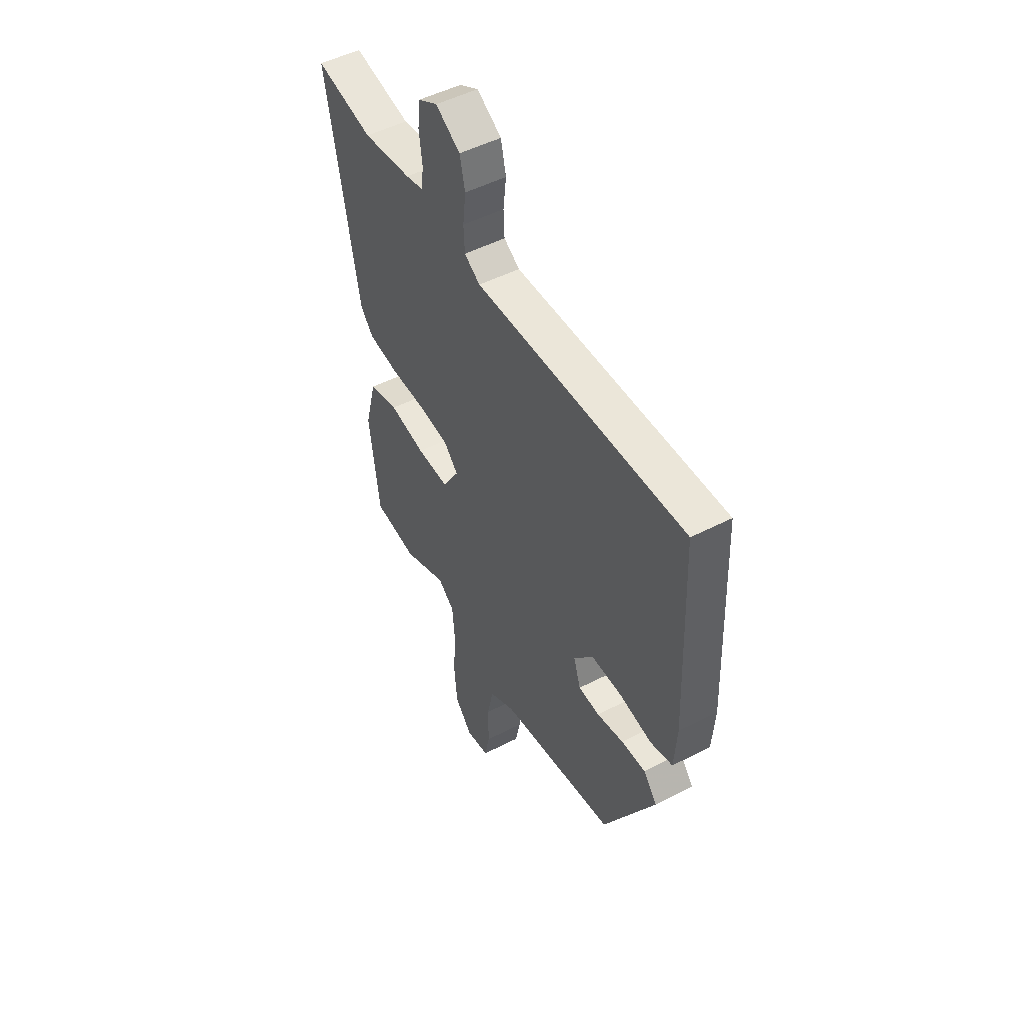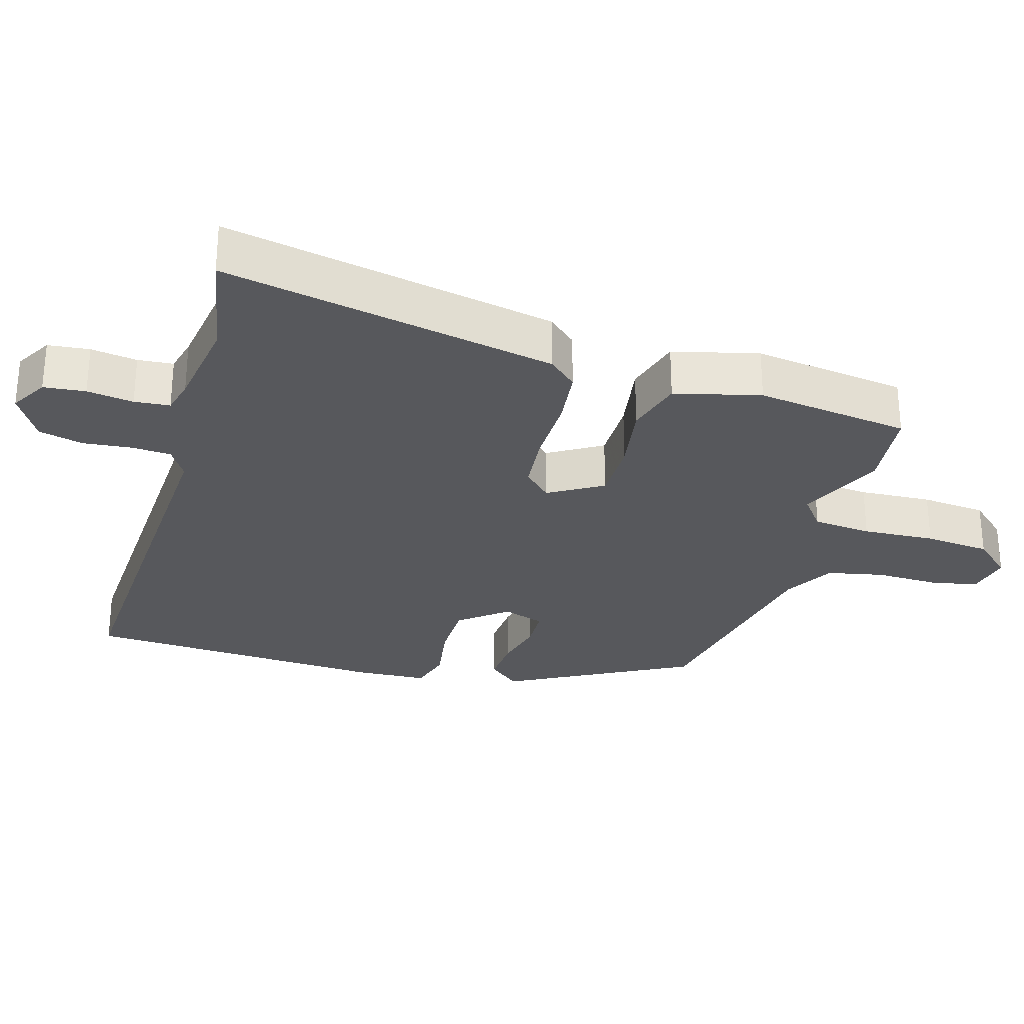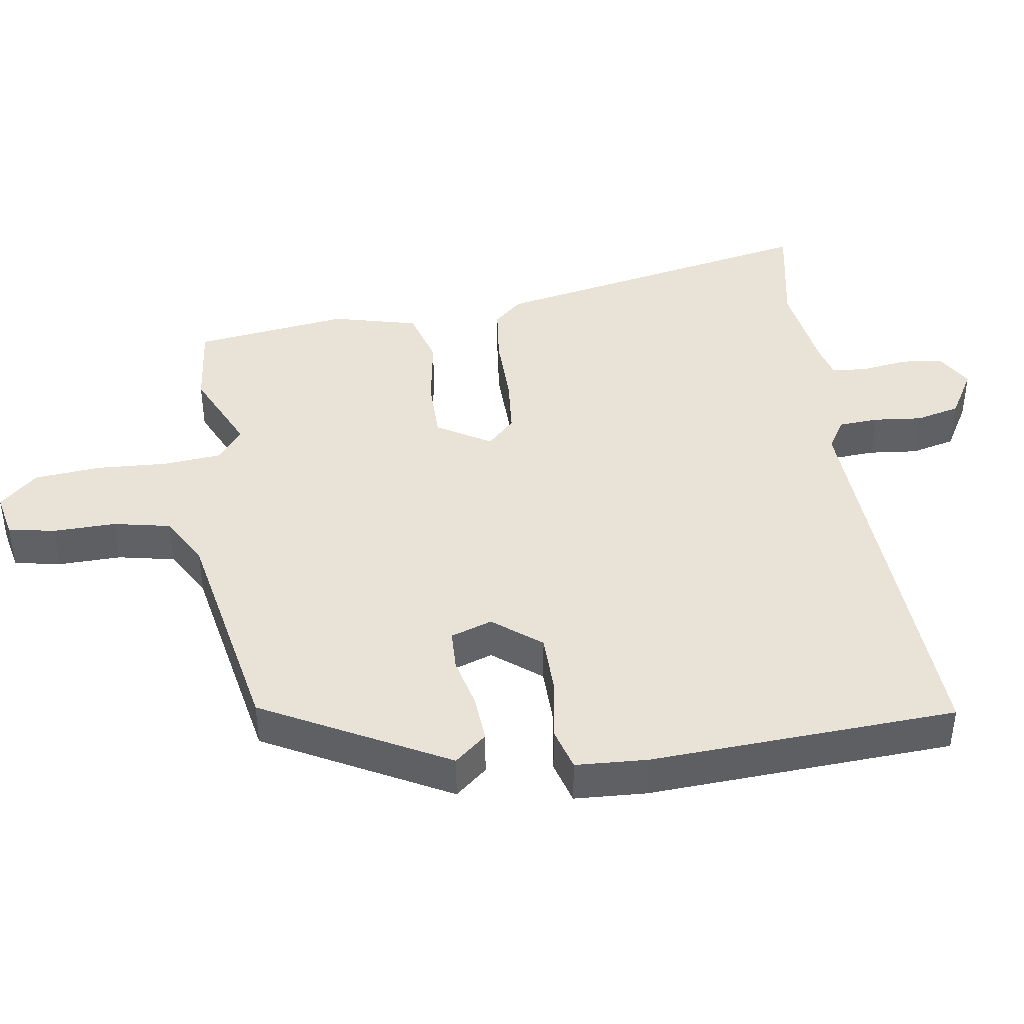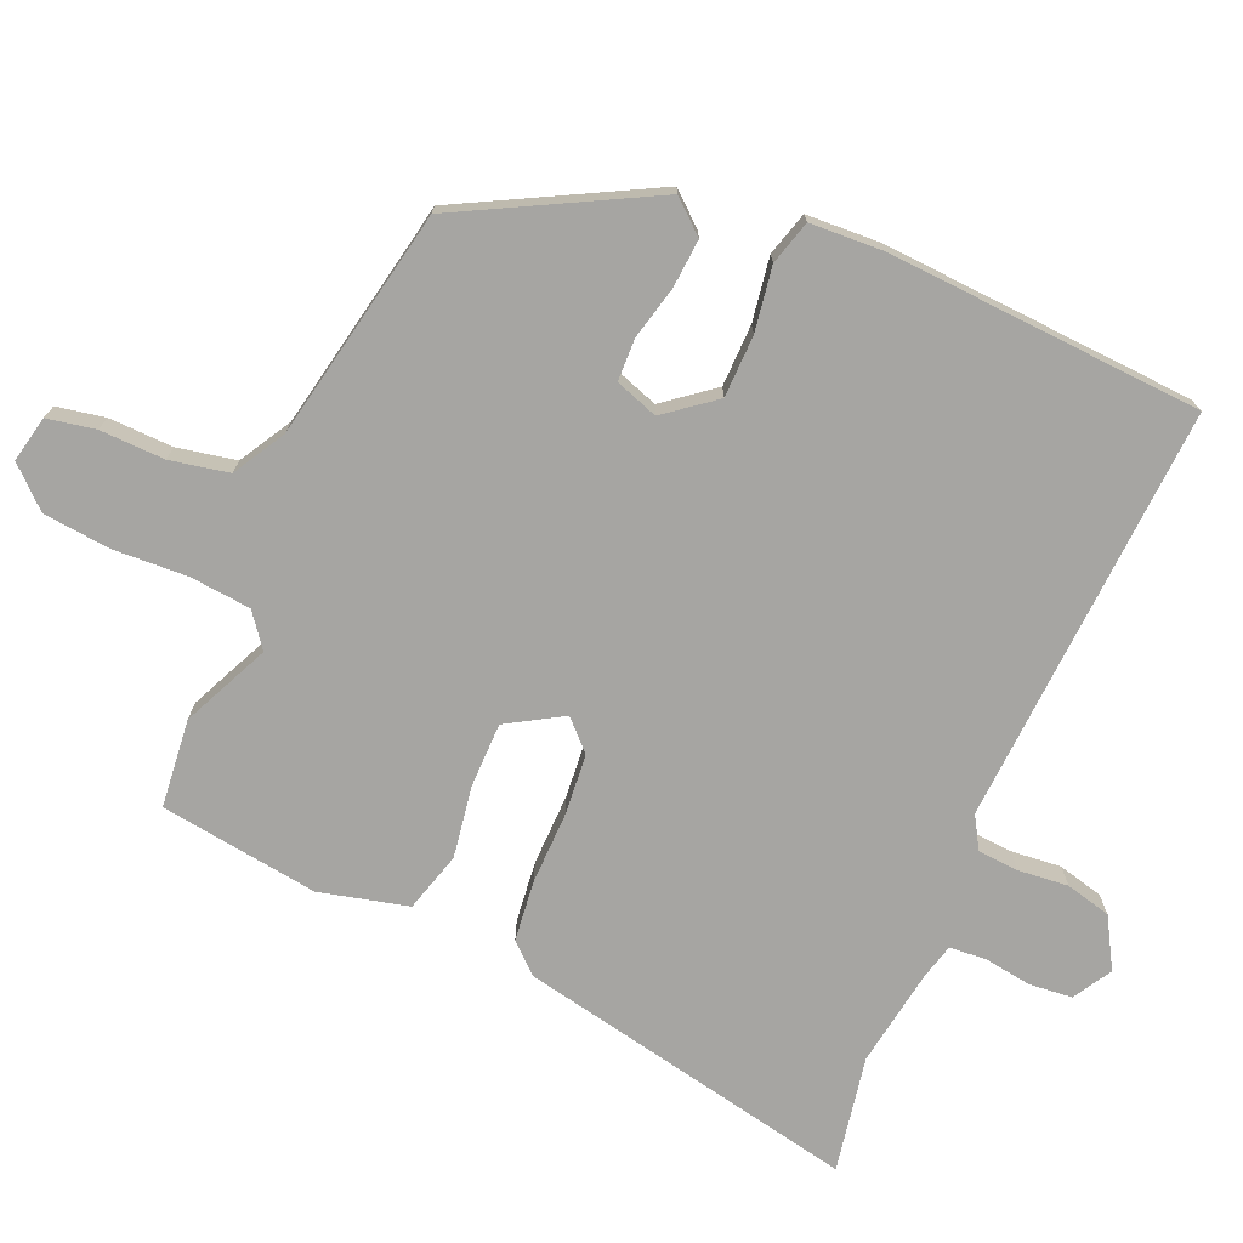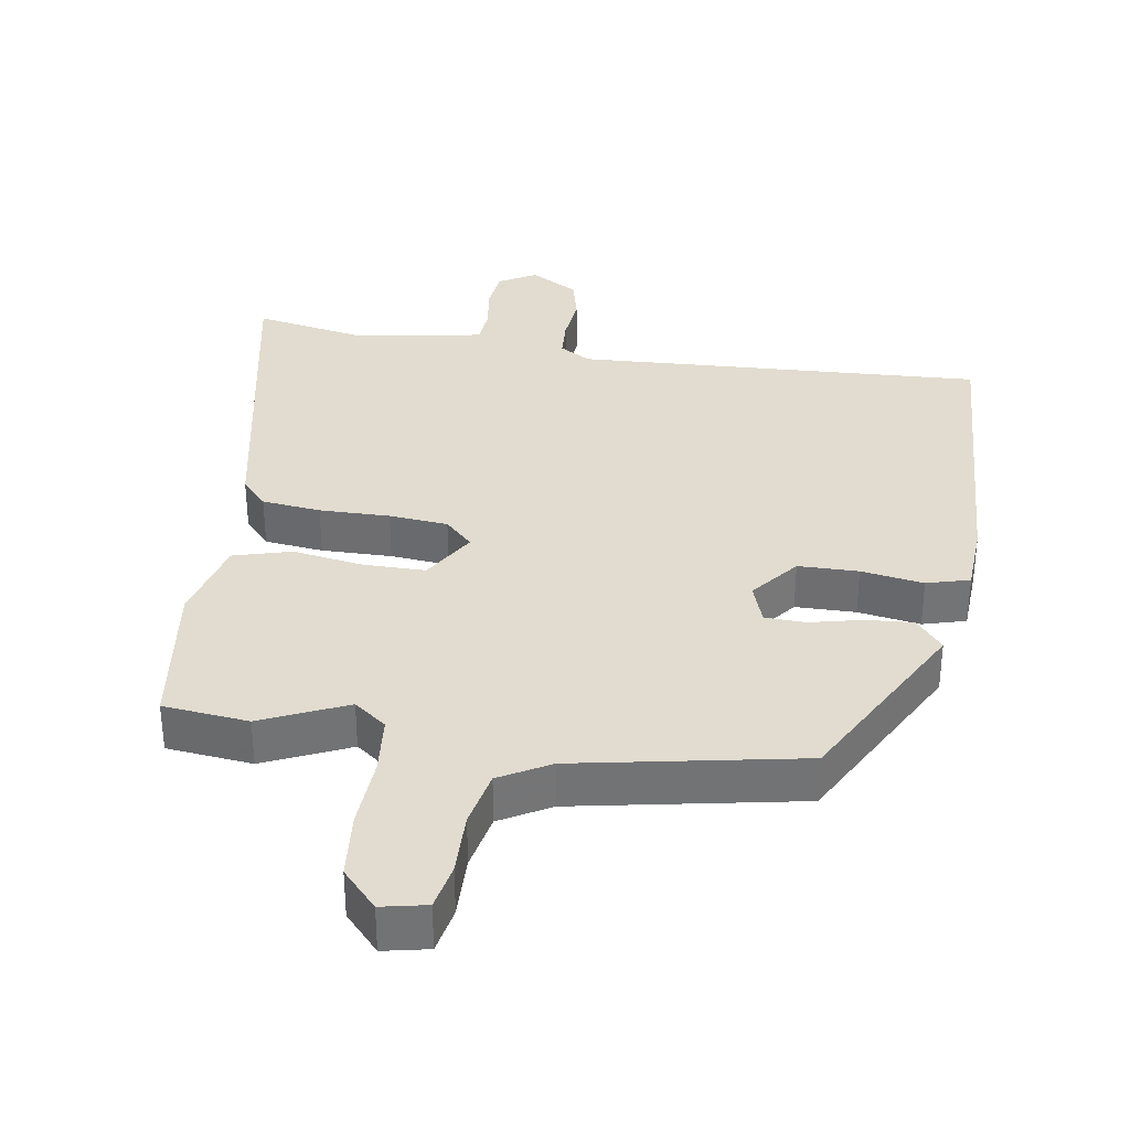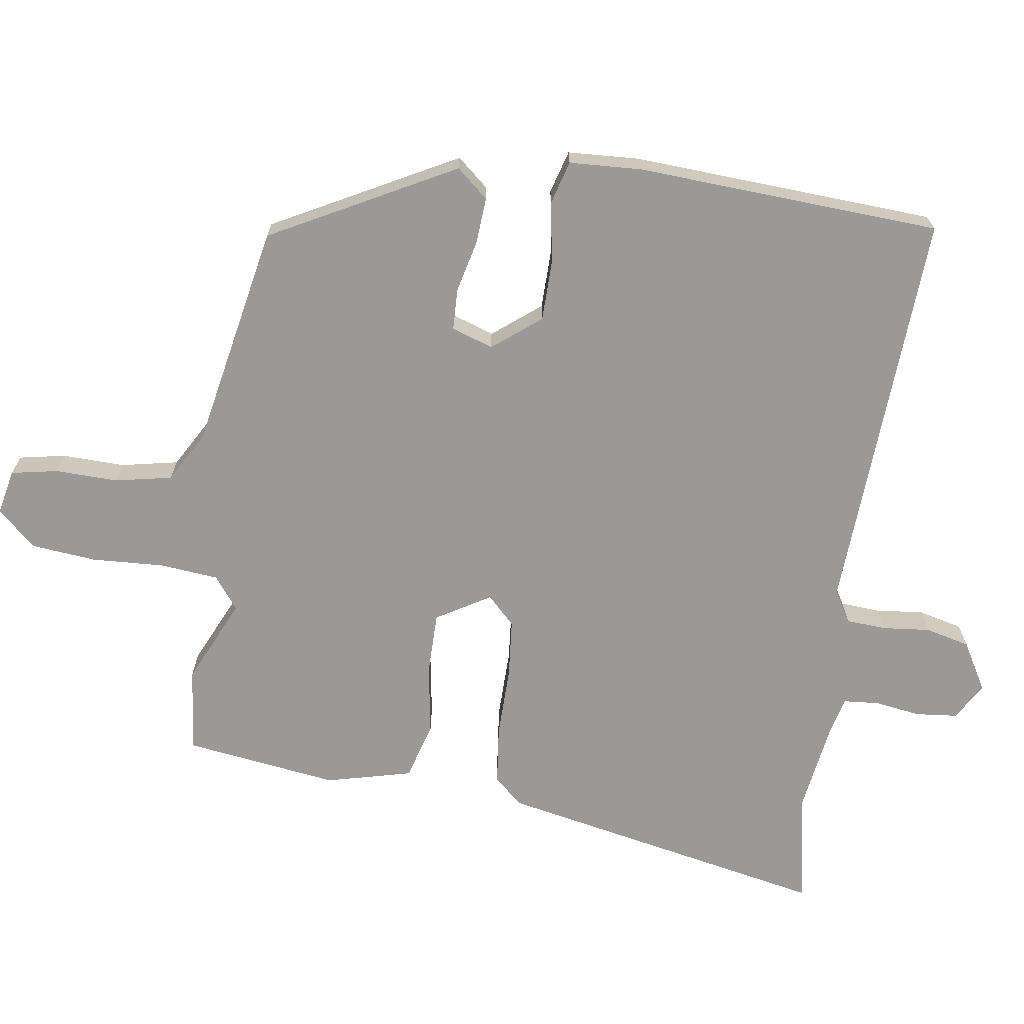
<metadata>
{"format":"obj","ext":"obj","renderer":"f3d","projection":"perspective","resolution":1024,"background":"white","views":[{"elev":50.1,"azim":-119.6,"up":"+Z"},{"elev":-28.6,"azim":73.1,"up":"+Y"},{"elev":41.9,"azim":-99.2,"up":"+Y"},{"elev":-73.6,"azim":-114.2,"up":"+Y"},{"elev":34.4,"azim":-171.7,"up":"+Y"},{"elev":-69.0,"azim":-99.1,"up":"+Y"}]}
</metadata>
<code>
v 0.518 0.07 -0.498
v 0.393 0.07 -0.513
v 0.268 0.07 -0.458
v 0.221 0.07 -0.495
v 0.214 0.07 -0.581
v 0.221 0.07 -0.687
v 0.213 0.07 -0.783
v 0.163 0.07 -0.839
v 0.097 0.07 -0.826
v 0.083 0.07 -0.758
v 0.084 0.07 -0.666
v 0.066 0.07 -0.583
v -0.008 0.07 -0.542
v -0.338 0.07 -0.483
v -0.484 0.07 -0.217
v -0.445 0.07 -0.17
v -0.376 0.07 -0.174
v -0.3 0.07 -0.191
v -0.24 0.07 -0.188
v -0.22 0.07 -0.127
v -0.276 0.07 -0.058
v -0.364 0.07 -0.058
v -0.455 0.07 -0.074
v -0.518 0.07 -0.057
v -0.525 0.07 0.048
v -0.506 0.07 0.495
v 0.092 0.07 0.472
v 0.137 0.07 0.5
v 0.14 0.07 0.558
v 0.132 0.07 0.629
v 0.147 0.07 0.694
v 0.217 0.07 0.736
v 0.272 0.07 0.705
v 0.279 0.07 0.644
v 0.27 0.07 0.576
v 0.275 0.07 0.524
v 0.326 0.07 0.512
v 0.465 0.07 0.493
v 0.629 0.07 0.526
v 0.538 0.07 0.038
v 0.501 0.07 -0.004
v 0.415 0.07 -0.015
v 0.312 0.07 -0.015
v 0.226 0.07 -0.024
v 0.186 0.07 -0.065
v 0.234 0.07 -0.143
v 0.325 0.07 -0.142
v 0.428 0.07 -0.124
v 0.513 0.07 -0.147
v 0.546 0.07 -0.272
v 0.518 0 -0.498
v 0.393 0 -0.513
v 0.268 0 -0.458
v 0.221 0 -0.495
v 0.214 0 -0.581
v 0.221 0 -0.687
v 0.213 0 -0.783
v 0.163 0 -0.839
v 0.097 0 -0.826
v 0.083 0 -0.758
v 0.084 0 -0.666
v 0.066 0 -0.583
v -0.008 0 -0.542
v -0.338 0 -0.483
v -0.484 0 -0.217
v -0.445 0 -0.17
v -0.376 0 -0.174
v -0.3 0 -0.191
v -0.24 0 -0.188
v -0.22 0 -0.127
v -0.276 0 -0.058
v -0.364 0 -0.058
v -0.455 0 -0.074
v -0.518 0 -0.057
v -0.525 0 0.048
v -0.506 0 0.495
v 0.092 0 0.472
v 0.137 0 0.5
v 0.14 0 0.558
v 0.132 0 0.629
v 0.147 0 0.694
v 0.217 0 0.736
v 0.272 0 0.705
v 0.279 0 0.644
v 0.27 0 0.576
v 0.275 0 0.524
v 0.326 0 0.512
v 0.465 0 0.493
v 0.629 0 0.526
v 0.538 0 0.038
v 0.501 0 -0.004
v 0.415 0 -0.015
v 0.312 0 -0.015
v 0.226 0 -0.024
v 0.186 0 -0.065
v 0.234 0 -0.143
v 0.325 0 -0.142
v 0.428 0 -0.124
v 0.513 0 -0.147
v 0.546 0 -0.272
f 1 2 3
f 50 1 3
f 49 50 3
f 48 49 3
f 47 48 3
f 46 47 3 4
f 45 46 4 5
f 41 42 43
f 40 41 43
f 39 40 43
f 38 39 43
f 37 38 43 44
f 36 37 44 45
f 33 34 35
f 32 33 35
f 31 32 35
f 30 31 35
f 29 30 35
f 35 36 45
f 29 35 45
f 28 29 45
f 25 26 27
f 24 25 27
f 23 24 27
f 22 23 27
f 21 22 27 28
f 28 45 5
f 21 28 5
f 20 21 5
f 16 17 18
f 15 16 18
f 14 15 18
f 13 14 18
f 12 13 18 19
f 9 10 11
f 8 9 11
f 7 8 11
f 6 7 11
f 5 6 11
f 5 11 12
f 5 12 19 20
f 53 52 51
f 53 51 100
f 53 100 99
f 53 99 98
f 53 98 97
f 54 53 97 96
f 55 54 96 95
f 93 92 91
f 93 91 90
f 93 90 89
f 93 89 88
f 94 93 88 87
f 95 94 87 86
f 85 84 83
f 85 83 82
f 85 82 81
f 85 81 80
f 85 80 79
f 95 86 85
f 95 85 79
f 95 79 78
f 77 76 75
f 77 75 74
f 77 74 73
f 77 73 72
f 78 77 72 71
f 55 95 78
f 55 78 71
f 55 71 70
f 68 67 66
f 68 66 65
f 68 65 64
f 68 64 63
f 69 68 63 62
f 61 60 59
f 61 59 58
f 61 58 57
f 61 57 56
f 61 56 55
f 62 61 55
f 70 69 62 55
f 1 51 52 2
f 2 52 53 3
f 3 53 54 4
f 4 54 55 5
f 5 55 56 6
f 6 56 57 7
f 7 57 58 8
f 8 58 59 9
f 9 59 60 10
f 10 60 61 11
f 11 61 62 12
f 12 62 63 13
f 13 63 64 14
f 14 64 65 15
f 15 65 66 16
f 16 66 67 17
f 17 67 68 18
f 18 68 69 19
f 19 69 70 20
f 20 70 71 21
f 21 71 72 22
f 22 72 73 23
f 23 73 74 24
f 24 74 75 25
f 25 75 76 26
f 26 76 77 27
f 27 77 78 28
f 28 78 79 29
f 29 79 80 30
f 30 80 81 31
f 31 81 82 32
f 32 82 83 33
f 33 83 84 34
f 34 84 85 35
f 35 85 86 36
f 36 86 87 37
f 37 87 88 38
f 38 88 89 39
f 39 89 90 40
f 40 90 91 41
f 41 91 92 42
f 42 92 93 43
f 43 93 94 44
f 44 94 95 45
f 45 95 96 46
f 46 96 97 47
f 47 97 98 48
f 48 98 99 49
f 49 99 100 50
f 50 100 51 1

</code>
